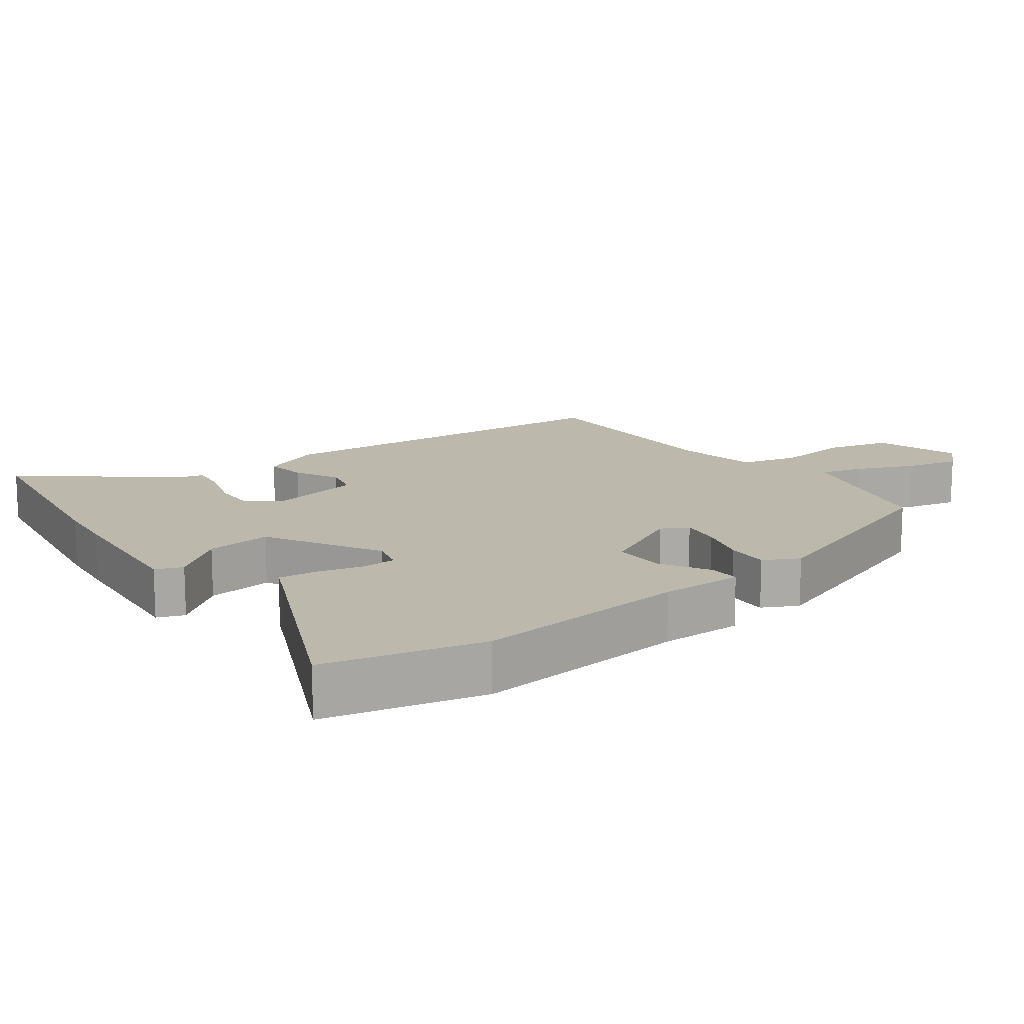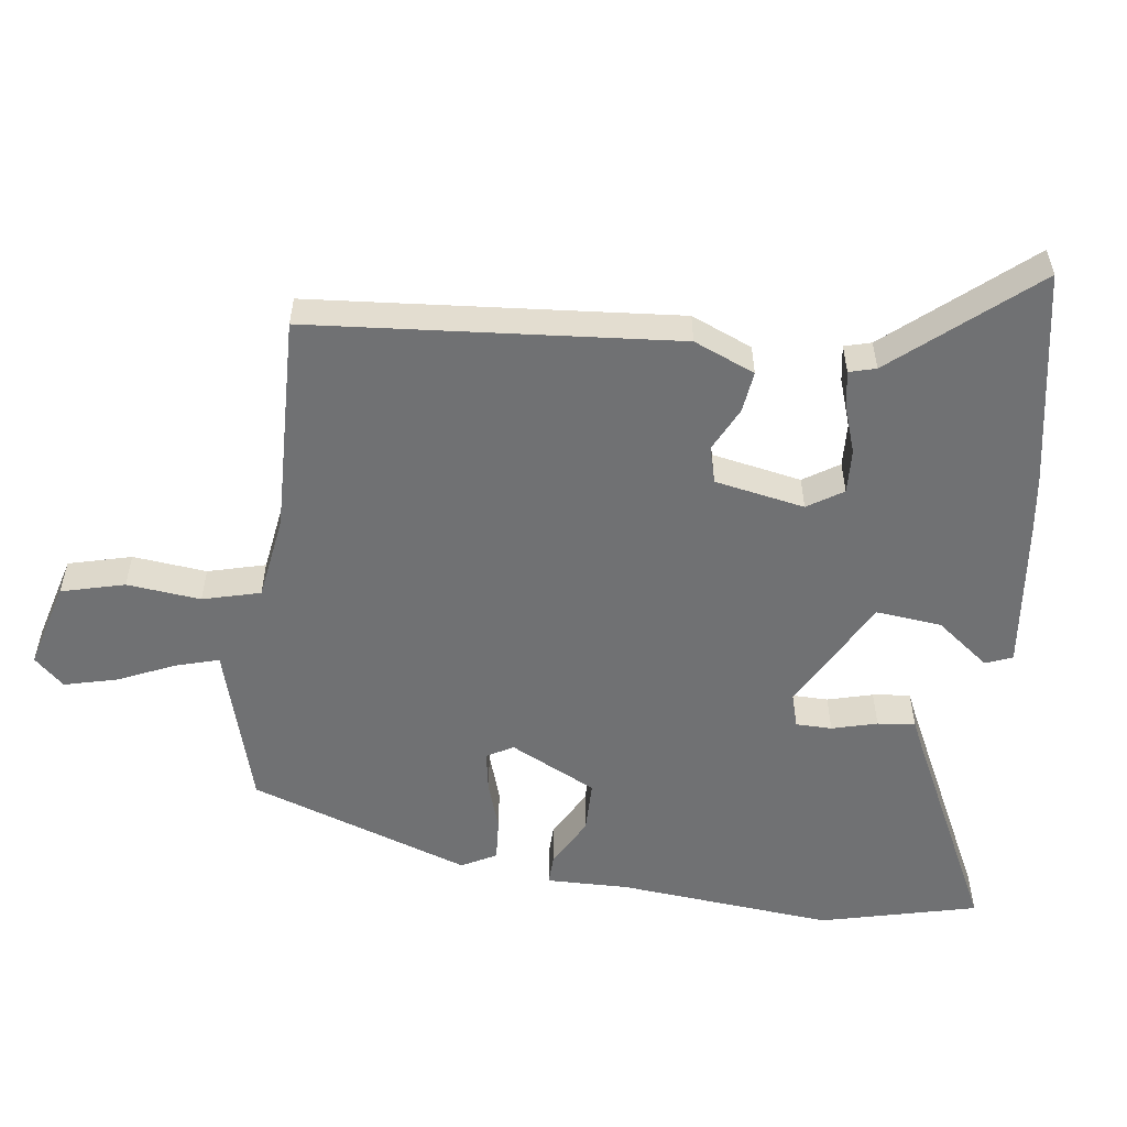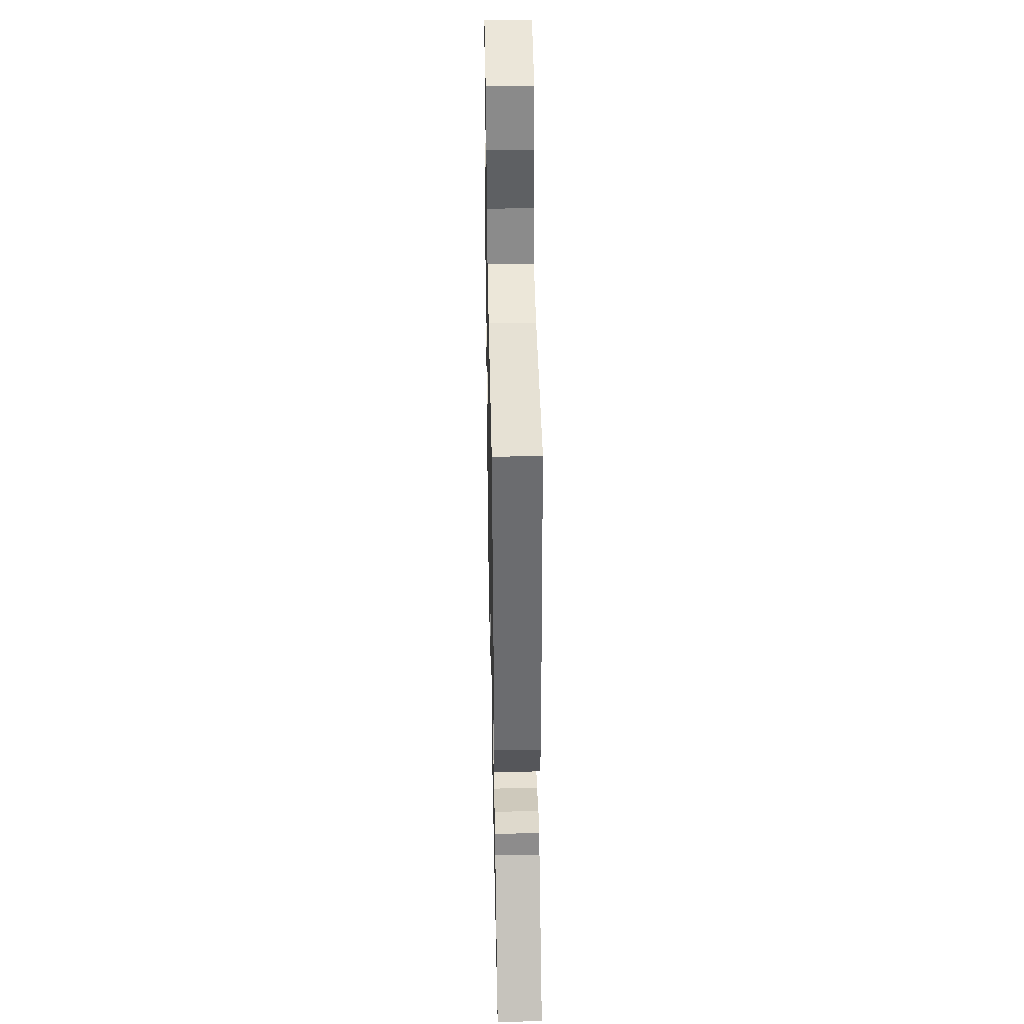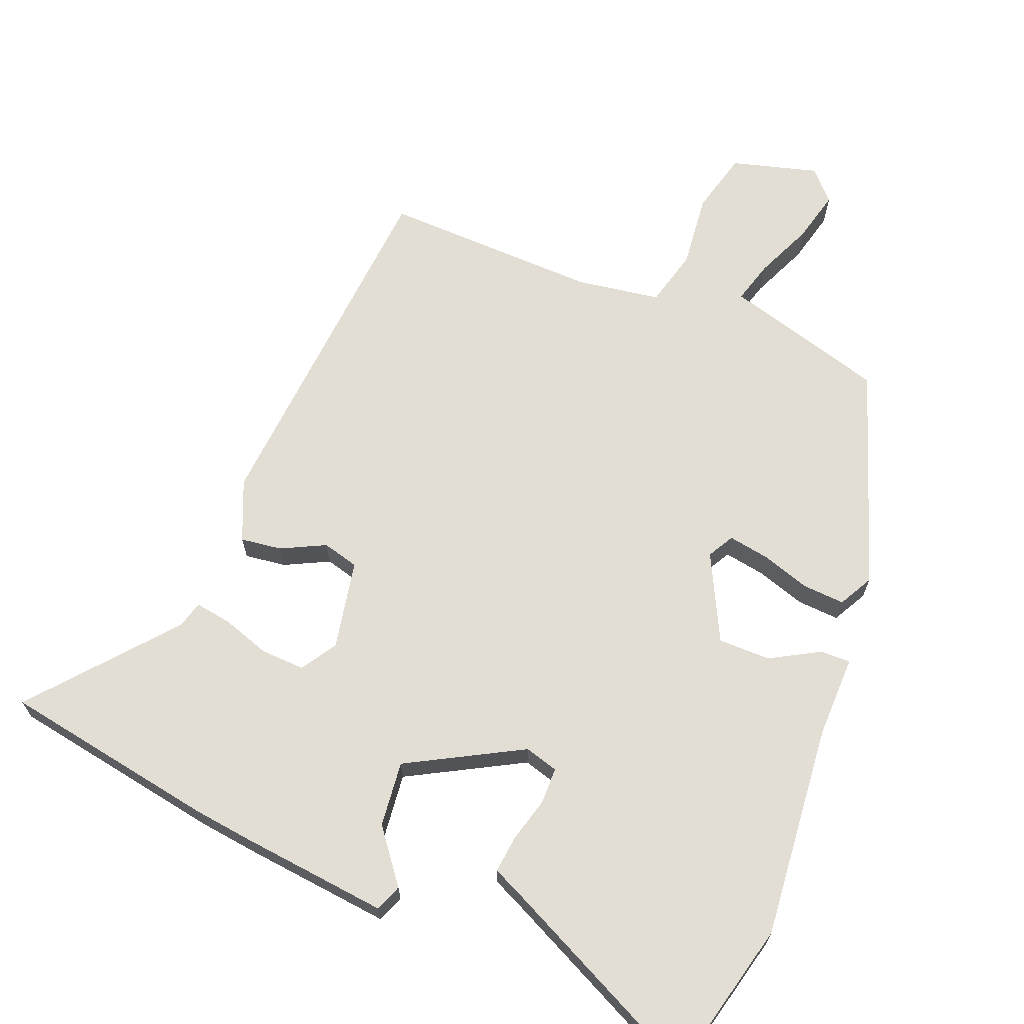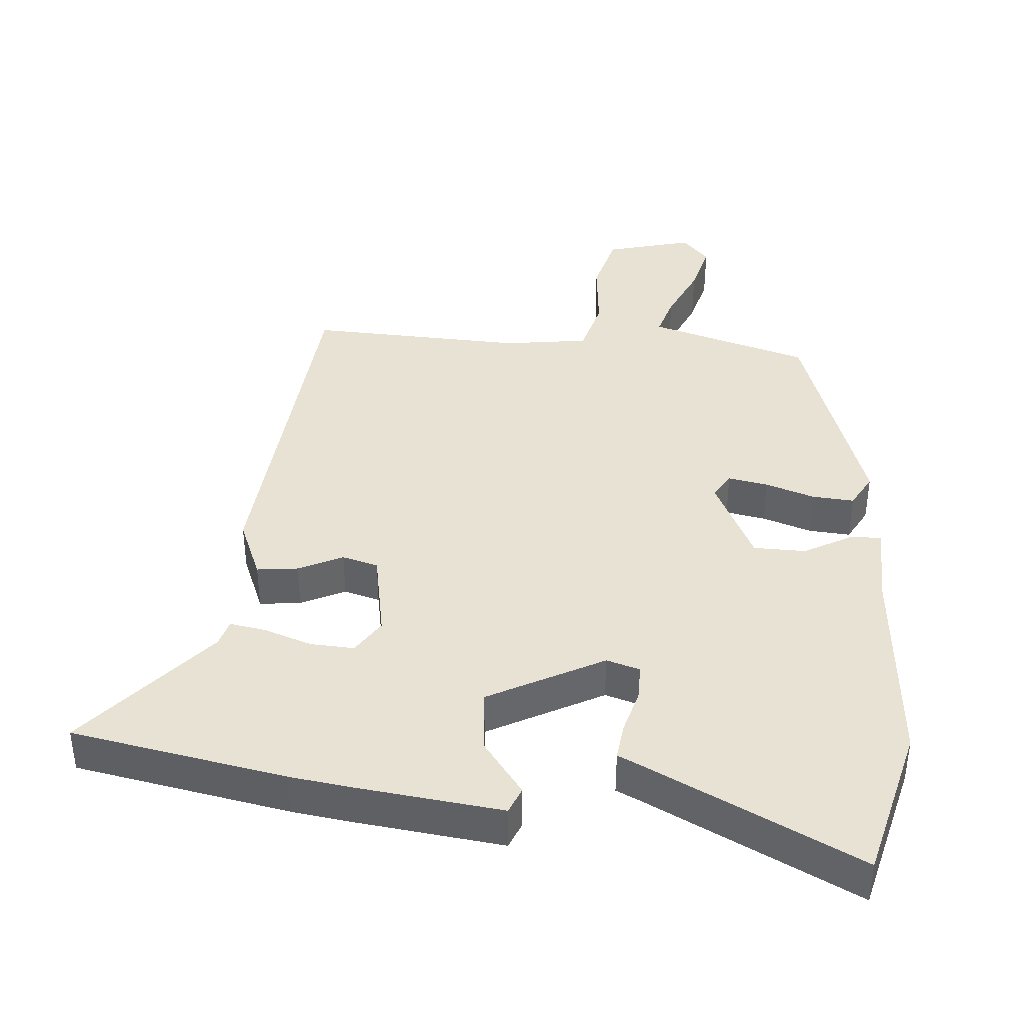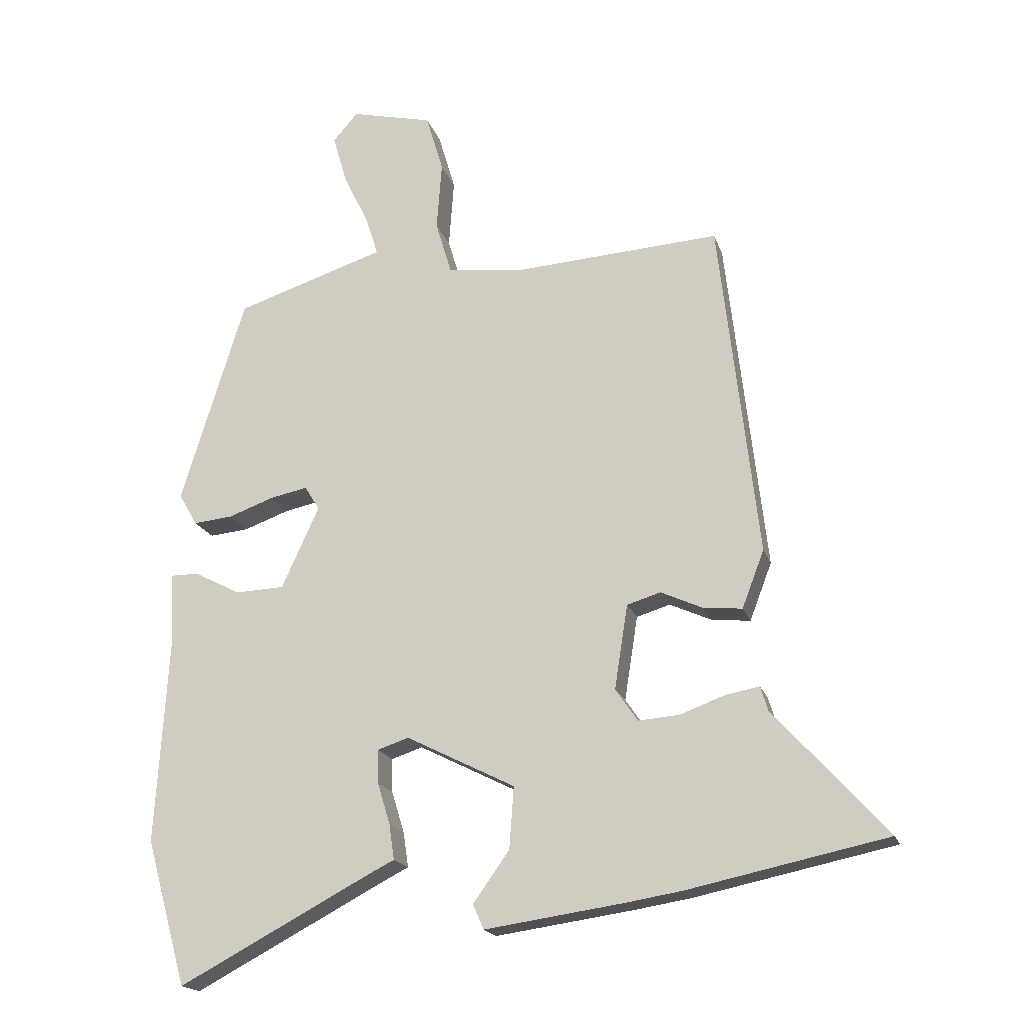
<metadata>
{"format":"obj","ext":"obj","renderer":"f3d","projection":"perspective","resolution":1024,"background":"white","views":[{"elev":14.6,"azim":-129.2,"up":"+Y"},{"elev":-55.2,"azim":80.7,"up":"+Y"},{"elev":42.9,"azim":88.8,"up":"+Z"},{"elev":67.3,"azim":-160.1,"up":"+Y"},{"elev":39.8,"azim":-176.6,"up":"+Y"},{"elev":-18.6,"azim":15.6,"up":"+Z"}]}
</metadata>
<code>
v -0.4 0.07 0.486
v -0.208 0.07 0.548
v -0.164 0.07 0.562
v -0.184 0.07 0.624
v -0.224 0.07 0.707
v -0.246 0.07 0.784
v -0.207 0.07 0.829
v -0.078 0.07 0.798
v -0.051 0.07 0.706
v -0.059 0.07 0.597
v -0.034 0.07 0.513
v 0.091 0.07 0.498
v 0.411 0.07 0.518
v 0.472 0.07 -0.019
v 0.437 0.07 -0.11
v 0.376 0.07 -0.104
v 0.31 0.07 -0.074
v 0.257 0.07 -0.09
v 0.236 0.07 -0.223
v 0.271 0.07 -0.274
v 0.336 0.07 -0.269
v 0.406 0.07 -0.243
v 0.459 0.07 -0.233
v 0.471 0.07 -0.272
v 0.648 0.07 -0.469
v 0.333 0.07 -0.535
v 0.246 0.07 -0.549
v 0.028 0.07 -0.58
v 0.011 0.07 -0.541
v 0.068 0.07 -0.461
v 0.075 0.07 -0.364
v -0.096 0.07 -0.278
v -0.145 0.07 -0.294
v -0.144 0.07 -0.347
v -0.124 0.07 -0.413
v -0.116 0.07 -0.468
v -0.152 0.07 -0.486
v -0.459 0.07 -0.648
v -0.523 0.07 -0.419
v -0.504 0.07 -0.101
v -0.51 0.07 0.02
v -0.465 0.07 0.02
v -0.392 0.07 -0.018
v -0.315 0.07 -0.015
v -0.256 0.07 0.114
v -0.279 0.07 0.152
v -0.338 0.07 0.14
v -0.41 0.07 0.114
v -0.472 0.07 0.108
v -0.501 0.07 0.158
v -0.4 0 0.486
v -0.208 0 0.548
v -0.164 0 0.562
v -0.184 0 0.624
v -0.224 0 0.707
v -0.246 0 0.784
v -0.207 0 0.829
v -0.078 0 0.798
v -0.051 0 0.706
v -0.059 0 0.597
v -0.034 0 0.513
v 0.091 0 0.498
v 0.411 0 0.518
v 0.472 0 -0.019
v 0.437 0 -0.11
v 0.376 0 -0.104
v 0.31 0 -0.074
v 0.257 0 -0.09
v 0.236 0 -0.223
v 0.271 0 -0.274
v 0.336 0 -0.269
v 0.406 0 -0.243
v 0.459 0 -0.233
v 0.471 0 -0.272
v 0.648 0 -0.469
v 0.333 0 -0.535
v 0.246 0 -0.549
v 0.028 0 -0.58
v 0.011 0 -0.541
v 0.068 0 -0.461
v 0.075 0 -0.364
v -0.096 0 -0.278
v -0.145 0 -0.294
v -0.144 0 -0.347
v -0.124 0 -0.413
v -0.116 0 -0.468
v -0.152 0 -0.486
v -0.459 0 -0.648
v -0.523 0 -0.419
v -0.504 0 -0.101
v -0.51 0 0.02
v -0.465 0 0.02
v -0.392 0 -0.018
v -0.315 0 -0.015
v -0.256 0 0.114
v -0.279 0 0.152
v -0.338 0 0.14
v -0.41 0 0.114
v -0.472 0 0.108
v -0.501 0 0.158
f 1 2 3
f 50 1 3
f 49 50 3
f 48 49 3
f 47 48 3
f 46 47 3
f 45 46 3
f 40 41 42 43
f 40 43 44
f 39 40 44
f 38 39 44
f 37 38 44
f 36 37 44
f 35 36 44
f 34 35 44
f 33 34 44 45
f 28 29 30
f 27 28 30
f 26 27 30
f 25 26 30
f 24 25 30
f 23 24 30
f 22 23 30
f 21 22 30
f 20 21 30 31
f 19 20 31 32
f 15 16 17
f 14 15 17
f 13 14 17
f 12 13 17
f 11 12 17 18
f 8 9 10
f 7 8 10
f 6 7 10
f 5 6 10
f 4 5 10
f 3 4 10 11
f 3 11 18
f 45 3 18
f 33 45 18
f 32 33 18
f 18 19 32
f 53 52 51
f 53 51 100
f 53 100 99
f 53 99 98
f 53 98 97
f 53 97 96
f 53 96 95
f 93 92 91 90
f 94 93 90
f 94 90 89
f 94 89 88
f 94 88 87
f 94 87 86
f 94 86 85
f 94 85 84
f 95 94 84 83
f 80 79 78
f 80 78 77
f 80 77 76
f 80 76 75
f 80 75 74
f 80 74 73
f 80 73 72
f 80 72 71
f 81 80 71 70
f 82 81 70 69
f 67 66 65
f 67 65 64
f 67 64 63
f 67 63 62
f 68 67 62 61
f 60 59 58
f 60 58 57
f 60 57 56
f 60 56 55
f 60 55 54
f 61 60 54 53
f 68 61 53
f 68 53 95
f 68 95 83
f 68 83 82
f 82 69 68
f 1 51 52 2
f 2 52 53 3
f 3 53 54 4
f 4 54 55 5
f 5 55 56 6
f 6 56 57 7
f 7 57 58 8
f 8 58 59 9
f 9 59 60 10
f 10 60 61 11
f 11 61 62 12
f 12 62 63 13
f 13 63 64 14
f 14 64 65 15
f 15 65 66 16
f 16 66 67 17
f 17 67 68 18
f 18 68 69 19
f 19 69 70 20
f 20 70 71 21
f 21 71 72 22
f 22 72 73 23
f 23 73 74 24
f 24 74 75 25
f 25 75 76 26
f 26 76 77 27
f 27 77 78 28
f 28 78 79 29
f 29 79 80 30
f 30 80 81 31
f 31 81 82 32
f 32 82 83 33
f 33 83 84 34
f 34 84 85 35
f 35 85 86 36
f 36 86 87 37
f 37 87 88 38
f 38 88 89 39
f 39 89 90 40
f 40 90 91 41
f 41 91 92 42
f 42 92 93 43
f 43 93 94 44
f 44 94 95 45
f 45 95 96 46
f 46 96 97 47
f 47 97 98 48
f 48 98 99 49
f 49 99 100 50
f 50 100 51 1

</code>
